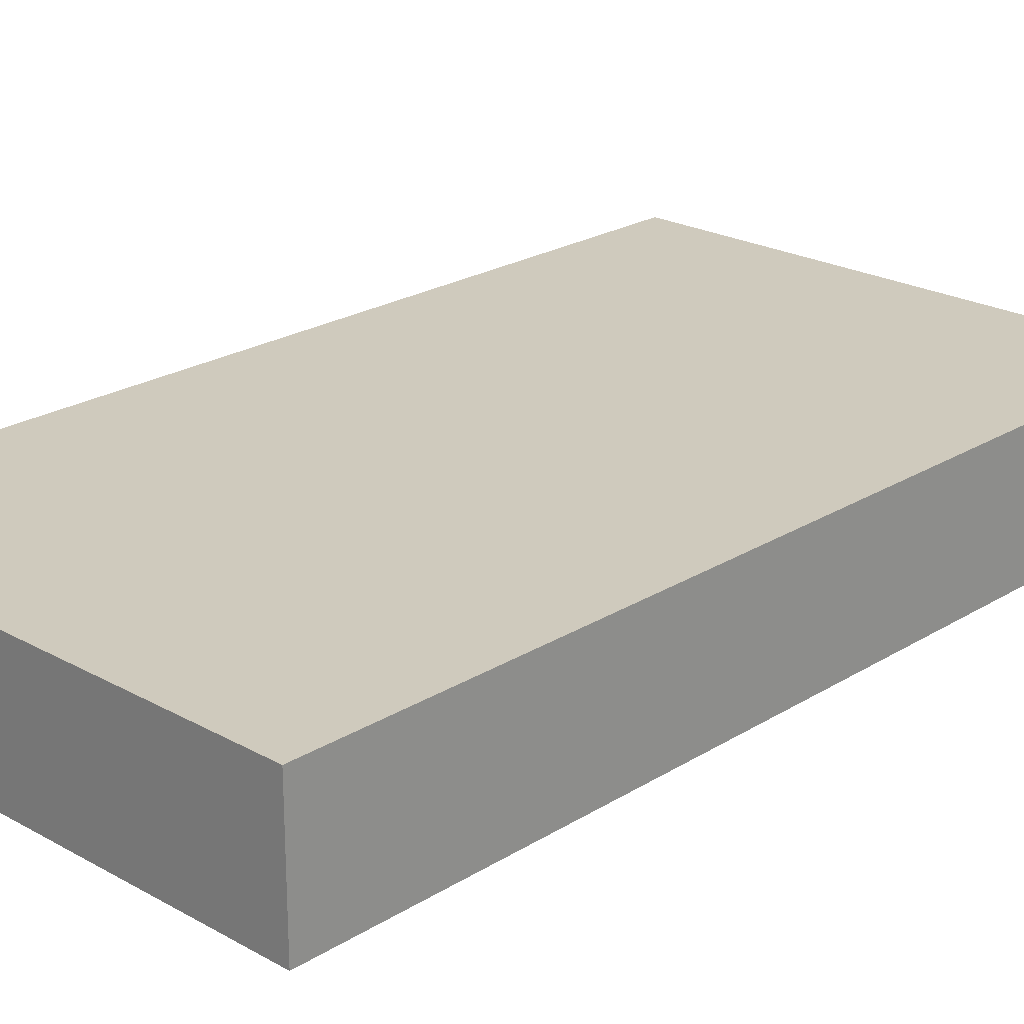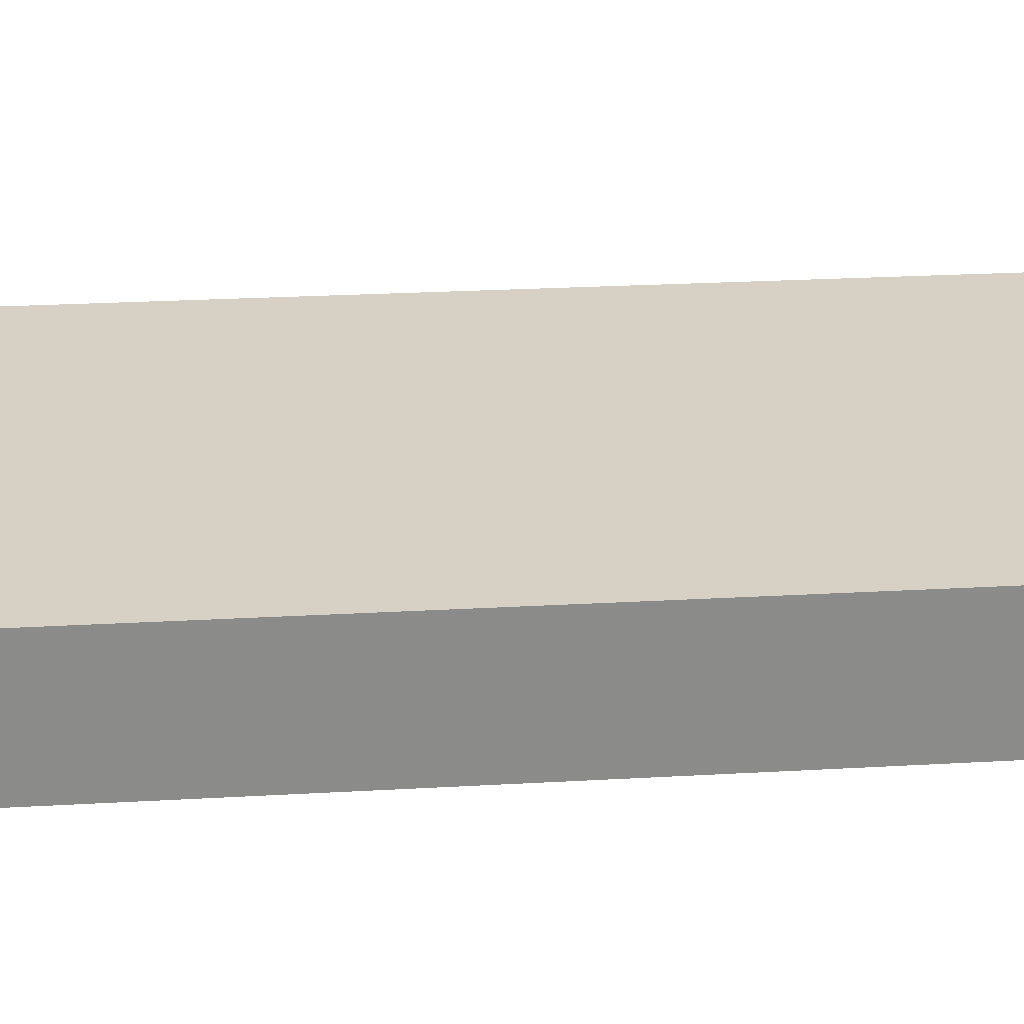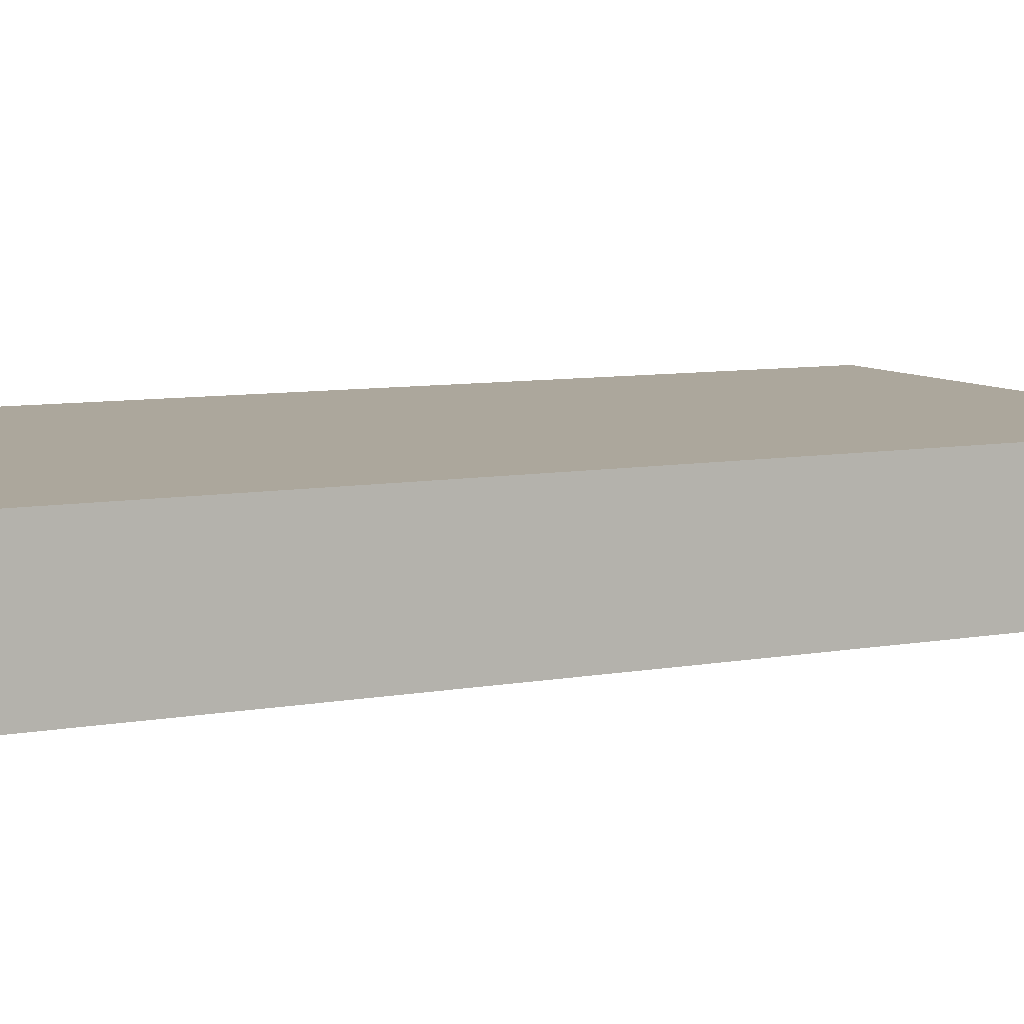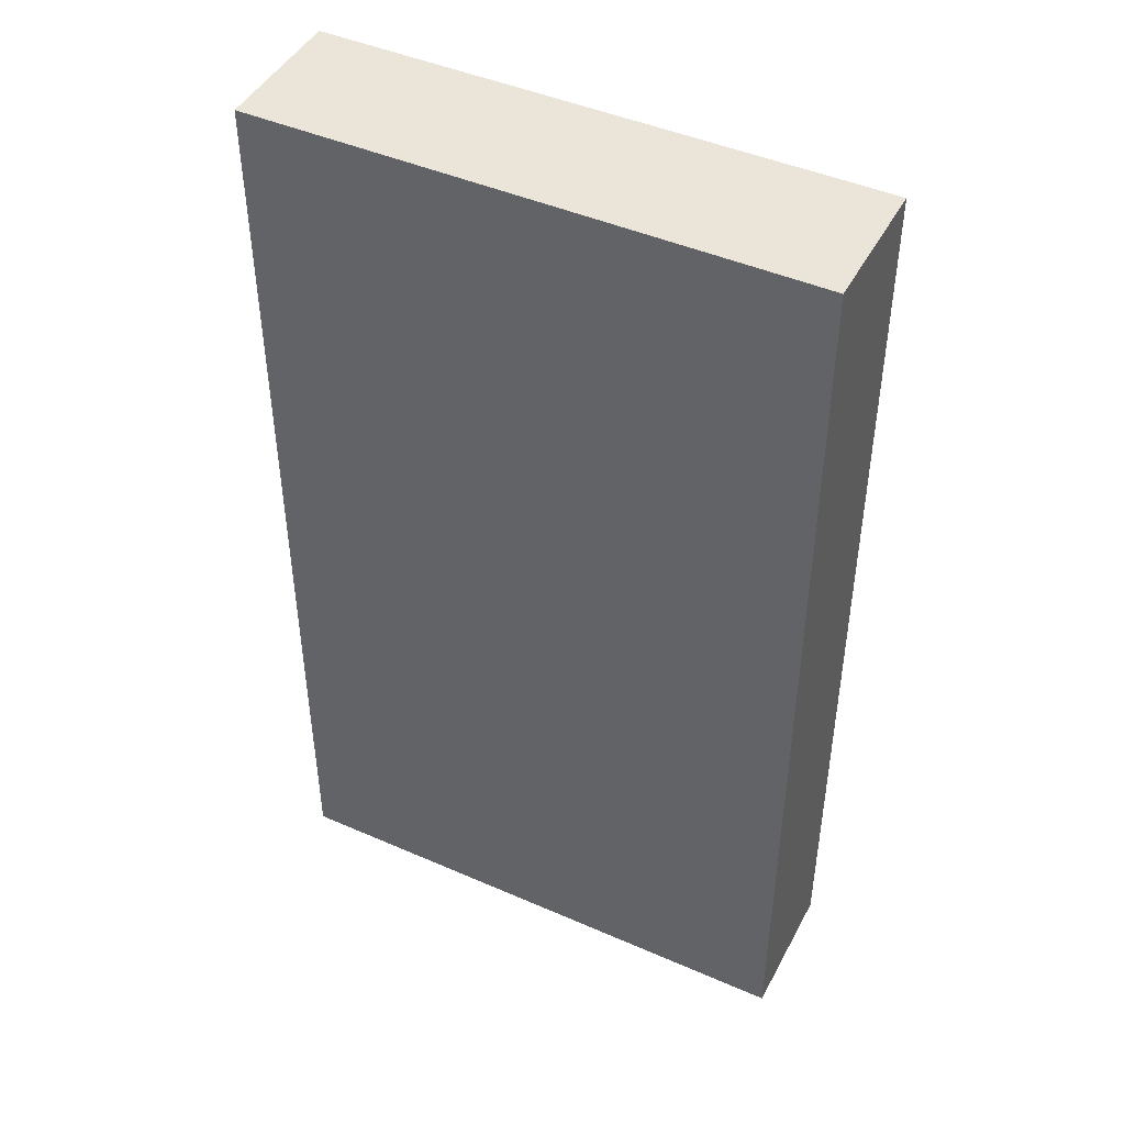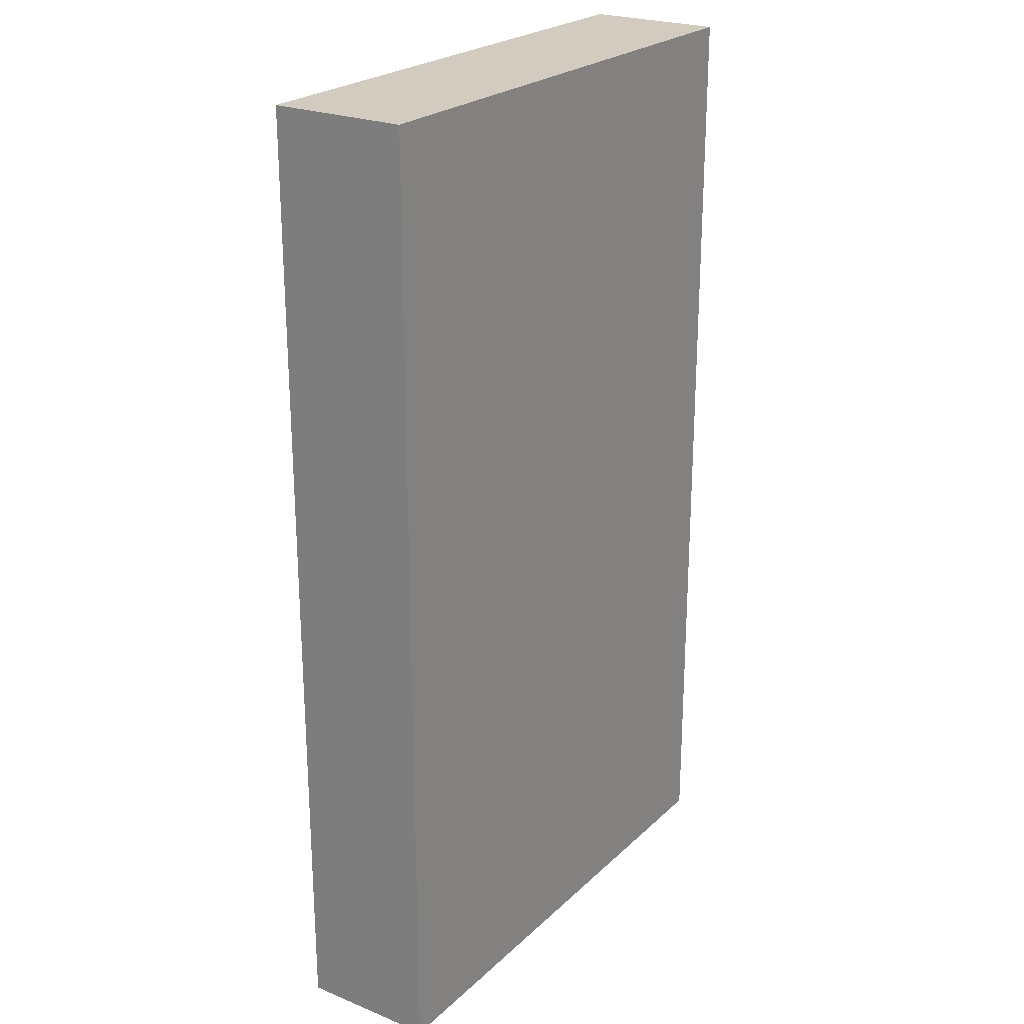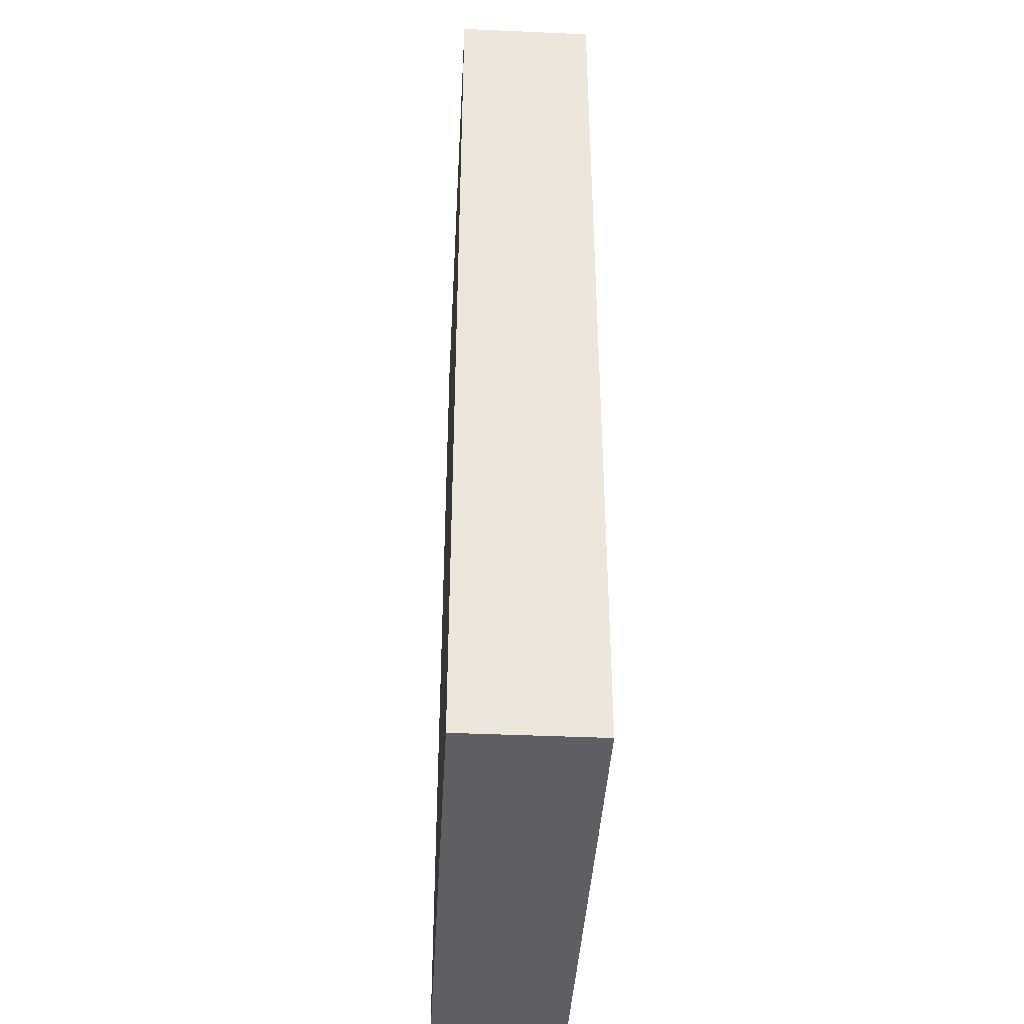
<metadata>
{"format":"obj","ext":"obj","renderer":"f3d","projection":"perspective","resolution":1024,"background":"white","views":[{"elev":22.8,"azim":-136.5,"up":"+Y"},{"elev":26.7,"azim":85.0,"up":"+Y"},{"elev":8.3,"azim":-116.3,"up":"+Y"},{"elev":45.5,"azim":-153.3,"up":"+Z"},{"elev":23.9,"azim":-56.0,"up":"+Z"},{"elev":-41.1,"azim":-93.1,"up":"+Z"}]}
</metadata>
<code>
v -10 -23.9 13.51
v 10 -23.9 48.51
v -10 -23.9 48.51
v 10 -23.9 13.51
v -10 -18.9 13.52
v -10 -18.9 48.52
v 10 -18.9 13.52
v 10 -18.9 48.52
f 1 2 3
f 4 2 1
f 5 6 7
f 6 8 7
f 3 6 5
f 3 5 1
f 6 3 2
f 6 2 8
f 8 2 7
f 2 4 7
f 1 5 4
f 5 7 4

</code>
